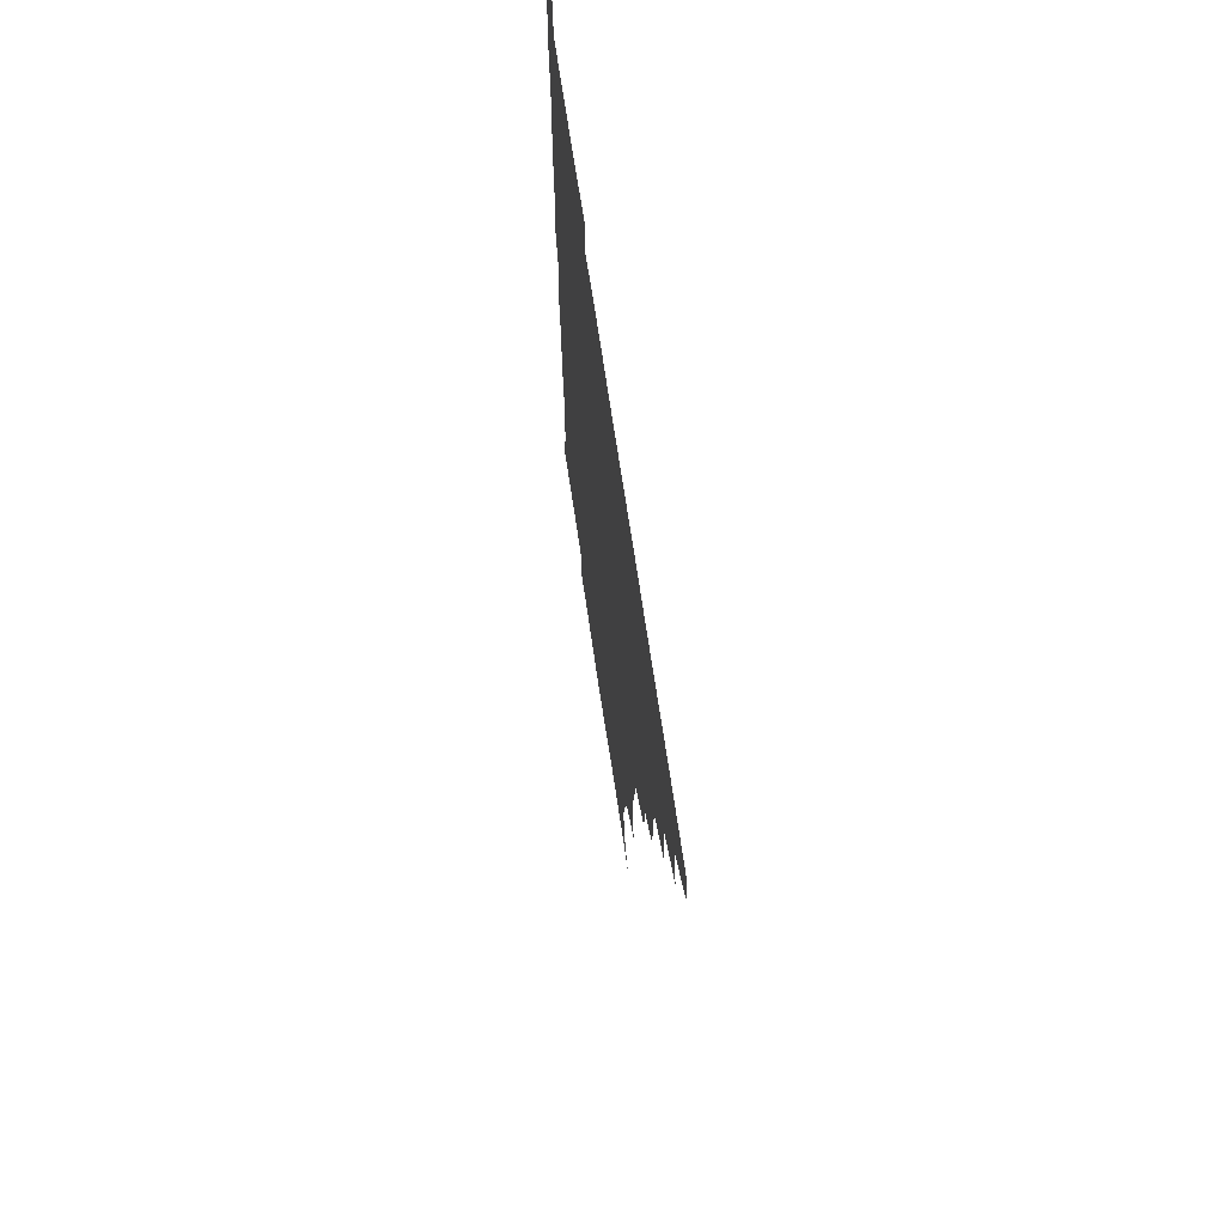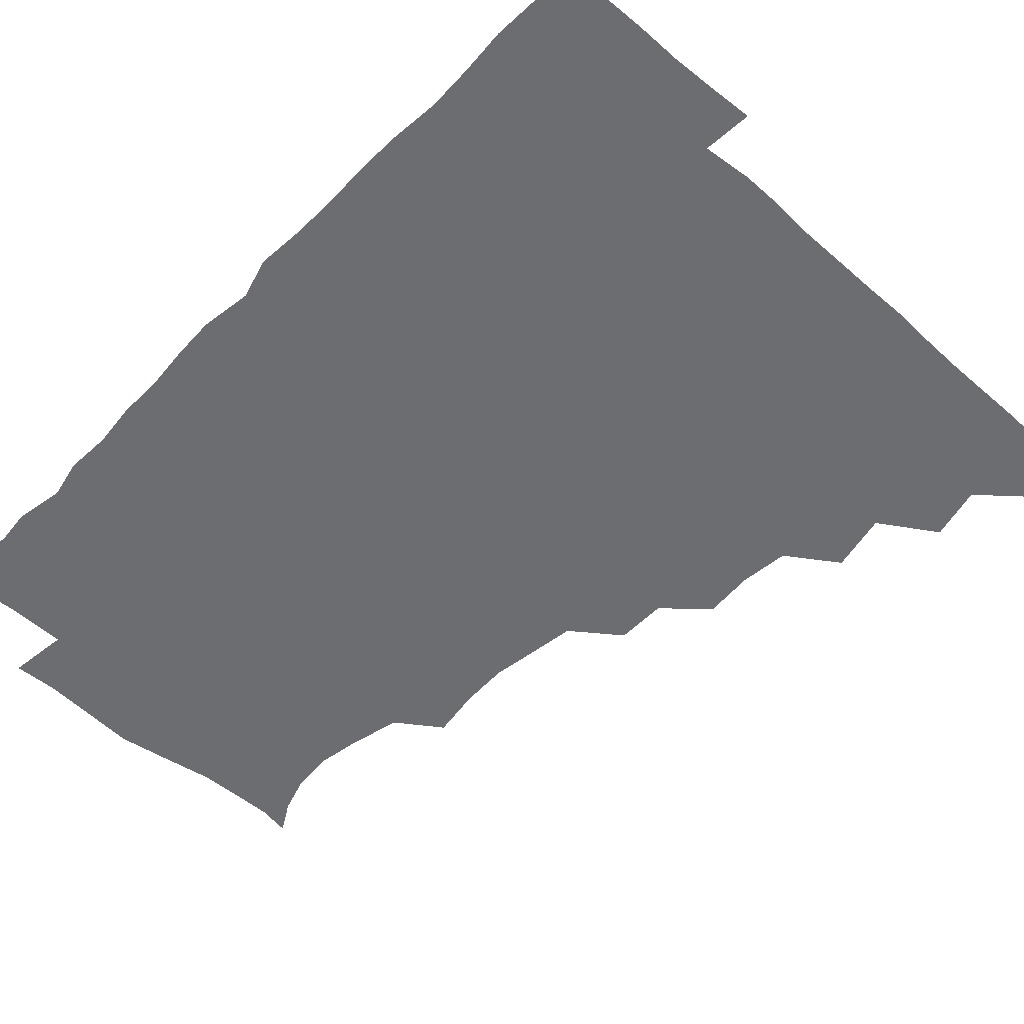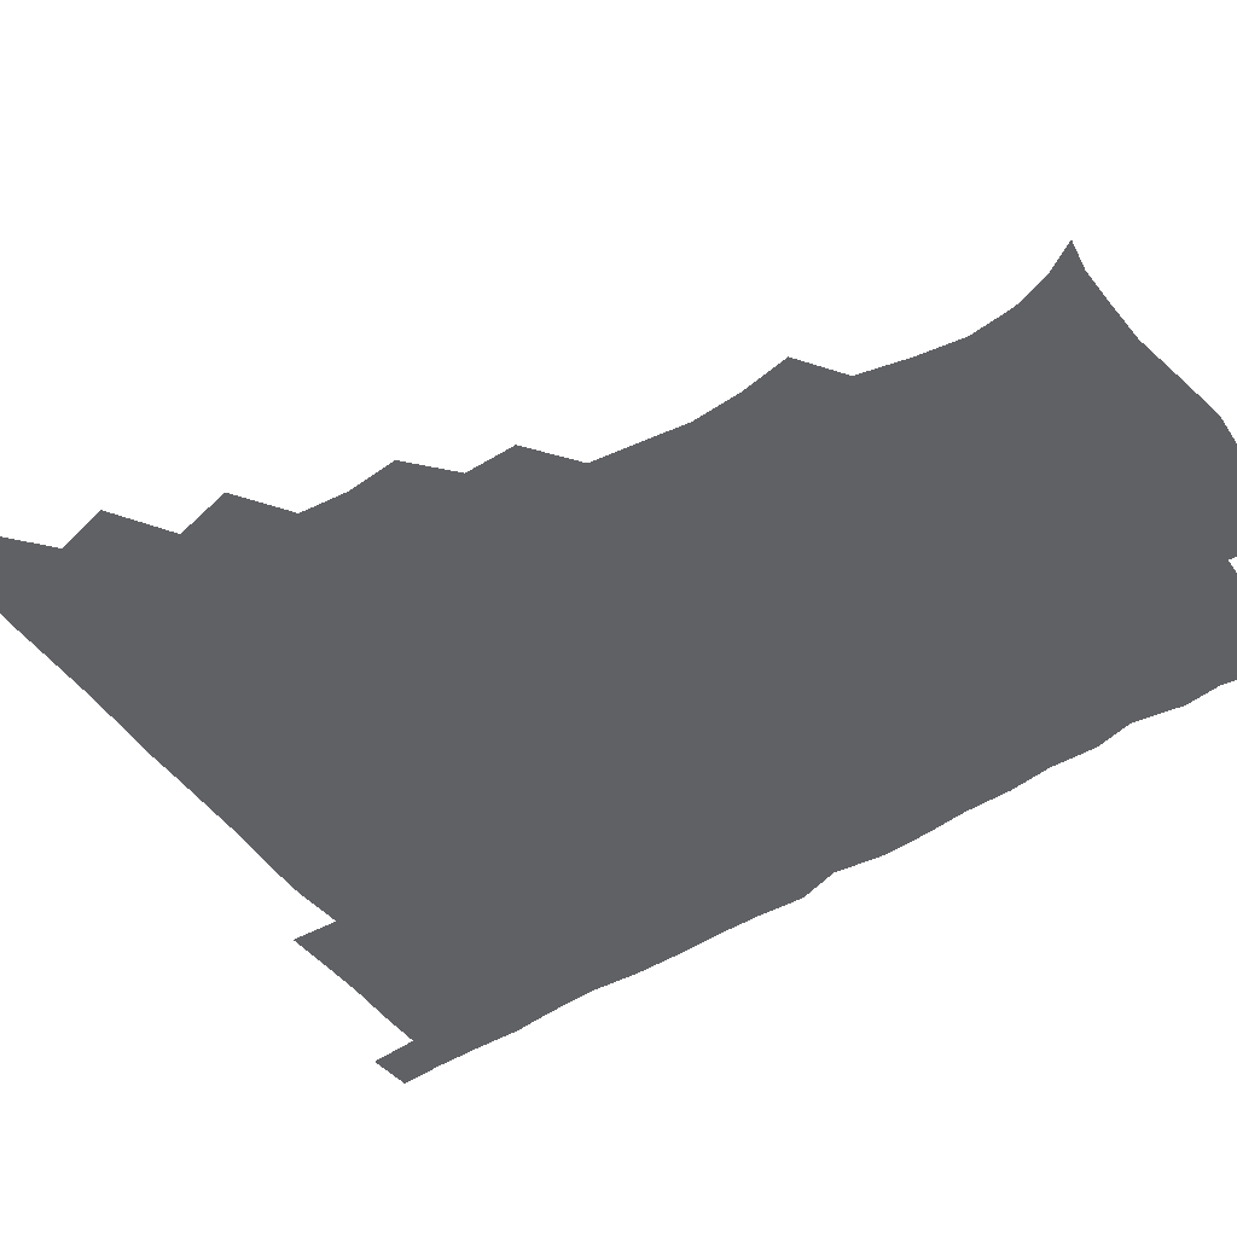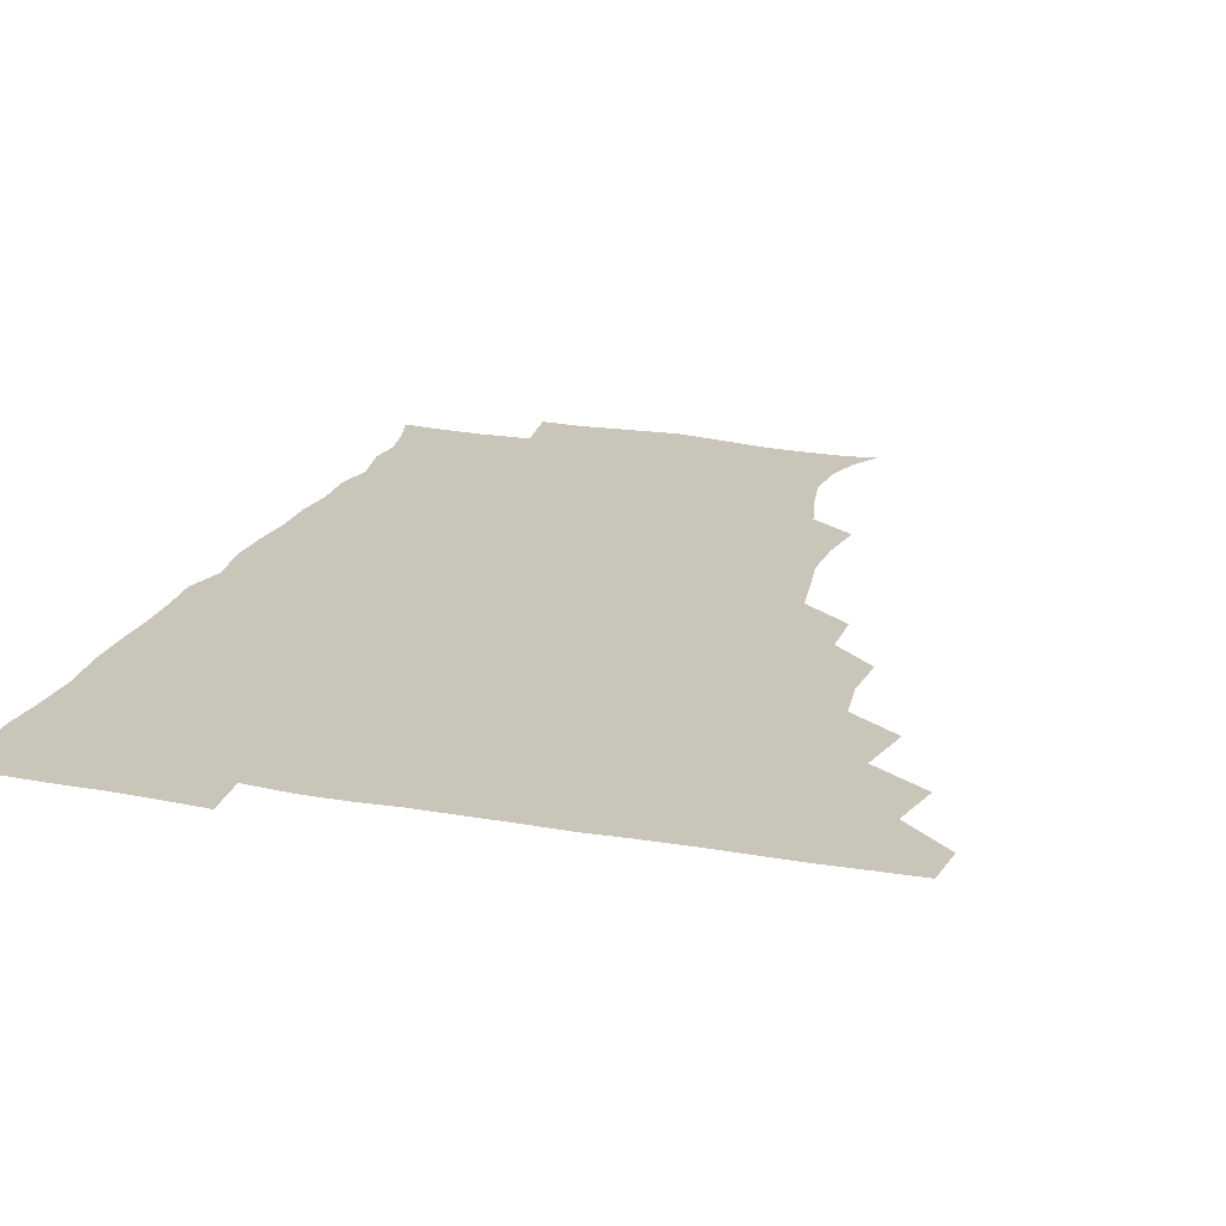
<metadata>
{"format":"obj","ext":"obj","renderer":"f3d","projection":"perspective","resolution":1024,"background":"white","views":[{"elev":69.4,"azim":-98.4,"up":"+Y"},{"elev":-54.0,"azim":136.8,"up":"+Z"},{"elev":-49.8,"azim":-55.2,"up":"+Z"},{"elev":20.6,"azim":-161.9,"up":"+Z"}]}
</metadata>
<code>
v 464.8 480 0
v 466.6 495.3 0
v 477.7 446.8 0
v 482.1 465.1 0
v 482.4 480.5 0
v 481.5 495.7 0
v 493 413.9 0
v 497.3 434 0
v 496.6 450.3 0
v 498 466.2 0
v 496.9 480.9 0
v 496.2 496.2 0
v 511.3 367.8 0
v 512.5 385.1 0
v 510.6 401.7 0
v 513.6 421.8 0
v 512.1 435.8 0
v 512.5 451.5 0
v 512.2 466.2 0
v 511.8 480.9 0
v 511.1 496.1 0
v 526.1 337.2 0
v 526 354.7 0
v 527.5 374 0
v 527.8 391.5 0
v 528.2 407.9 0
v 527.4 421.6 0
v 527.5 436.8 0
v 527.3 451.5 0
v 527 466.1 0
v 526.5 481 0
v 526.2 496 0
v 544.2 259.3 0
v 546.7 276.4 0
v 547.3 293 0
v 545.1 307.5 0
v 542.6 324.6 0
v 542.8 344.2 0
v 542.4 360.4 0
v 541.7 375.1 0
v 541.1 389.5 0
v 541.8 406.4 0
v 542.6 422.4 0
v 542.7 437.1 0
v 542.2 451.5 0
v 541.6 466.2 0
v 541.3 481.1 0
v 540.9 496.3 0
v 554.9 178.2 0
v 561 188.7 0
v 564.9 200.9 0
v 566.1 215.9 0
v 563.5 231.2 0
v 559.4 248.5 0
v 560.8 268.6 0
v 560.4 283.8 0
v 559.5 298.6 0
v 558.5 314.3 0
v 557.5 330.1 0
v 557.7 347 0
v 557.2 361.9 0
v 557.8 378 0
v 557.6 392.8 0
v 557.5 407.8 0
v 557.5 422.6 0
v 557.2 436.8 0
v 557.6 451.4 0
v 556.9 465.9 0
v 556.2 481.2 0
v 555.5 497 0
v 565.5 179.9 0
v 572.8 192.5 0
v 577 208.4 0
v 576.5 223 0
v 575.4 240.2 0
v 573.6 254.7 0
v 574.4 272.5 0
v 574.4 288.3 0
v 573.9 302.8 0
v 573.2 317.9 0
v 572.6 332.5 0
v 572.2 347.9 0
v 572.3 363.2 0
v 572.1 377.9 0
v 572.4 393.5 0
v 572.3 408.1 0
v 572 422.3 0
v 572.2 436.9 0
v 572.3 451.2 0
v 571.8 465.8 0
v 571.2 481 0
v 570.4 496.7 0
v 577.7 179.6 0
v 585.7 193.8 0
v 589.7 212.3 0
v 589.6 228.2 0
v 588.6 243.4 0
v 588.3 258.6 0
v 588.5 273 0
v 587.9 288.7 0
v 587.8 304.5 0
v 587.4 317.9 0
v 587.3 333.9 0
v 586.9 348 0
v 587 363.5 0
v 586.8 377.8 0
v 586.8 393.2 0
v 586.9 408 0
v 587 422.8 0
v 586.8 436.8 0
v 586.7 451.3 0
v 586.7 465.7 0
v 586.4 480.6 0
v 585.4 496.7 0
v 593.1 178.9 0
v 601.6 197.6 0
v 603.4 214.4 0
v 603.3 228.7 0
v 602.3 243.5 0
v 602.1 257.7 0
v 602.4 275.5 0
v 602.3 289.3 0
v 601.9 303.5 0
v 602.1 319.7 0
v 601.7 333 0
v 601.4 347.3 0
v 601.4 362.9 0
v 601.5 378.4 0
v 601.5 393.3 0
v 601.8 408.2 0
v 601.4 421.9 0
v 601.4 436.6 0
v 601.7 451.3 0
v 601.6 465.7 0
v 601.5 480.1 0
v 600.4 496.6 0
v 610.6 175.7 0
v 616.3 197.8 0
v 617 214.5 0
v 617.3 230.6 0
v 616.6 243.6 0
v 616.6 260.5 0
v 616.7 274.8 0
v 616.5 289.5 0
v 616.6 304.7 0
v 616.5 319 0
v 616.2 333.9 0
v 616.3 348.6 0
v 616.3 364.3 0
v 616.2 378.3 0
v 616 391.8 0
v 616.4 408.8 0
v 616.4 422.4 0
v 616.7 437.1 0
v 616.5 451.5 0
v 616.1 466.1 0
v 616.2 480.4 0
v 615 497.4 0
v 628.3 172.6 0
v 630.6 197.6 0
v 630.7 215.7 0
v 631.3 230.9 0
v 631.7 245.5 0
v 631.3 258.7 0
v 631.1 273.7 0
v 630.9 288.5 0
v 630.5 304.2 0
v 630.9 320.1 0
v 630.8 333.8 0
v 630.8 349.1 0
v 630.8 363.8 0
v 630.8 378.8 0
v 630.9 393.3 0
v 630.9 408.2 0
v 631.1 421.9 0
v 631.4 437.9 0
v 631.4 451.7 0
v 631.4 466 0
v 631 481 0
v 629.5 497.4 0
v 645.9 173.6 0
v 645.7 198.1 0
v 645.5 213.3 0
v 644.7 230.5 0
v 645.8 245 0
v 645.8 258.8 0
v 645.4 274.3 0
v 645.4 289.2 0
v 645.2 303.4 0
v 645.1 319.8 0
v 645.3 333.6 0
v 645 349.4 0
v 645.4 363.5 0
v 645.3 379 0
v 645.3 393.3 0
v 645.1 408.5 0
v 645.8 421.8 0
v 645.8 437.4 0
v 646 451.9 0
v 646.1 466.3 0
v 646.4 480.8 0
v 646.3 495.7 0
v 645.1 512.4 0
v 663 174.5 0
v 660.5 196.9 0
v 659.9 214.3 0
v 660.5 226.7 0
v 659.1 245 0
v 659.7 260.1 0
v 659.5 275.1 0
v 659.4 290.4 0
v 659.8 303.4 0
v 659.2 319.7 0
v 659.7 333.6 0
v 660.3 347.4 0
v 659.8 363.4 0
v 659.7 378.8 0
v 659.9 393.1 0
v 659.9 407.8 0
v 660.3 422.2 0
v 660.2 438.1 0
v 660.6 452 0
v 660.9 466.4 0
v 661.2 480.9 0
v 661.1 495.6 0
v 659.8 511.4 0
v 677.9 173.5 0
v 675.4 194.3 0
v 674.4 212.2 0
v 674.4 228.1 0
v 673.1 244.4 0
v 673.1 260.3 0
v 673 276.2 0
v 673.2 290.6 0
v 673.6 304.6 0
v 673.2 319.8 0
v 674.4 332.9 0
v 674.3 348.2 0
v 674.3 363 0
v 673.9 378.7 0
v 674.1 393.3 0
v 673.5 409 0
v 674.8 422.3 0
v 674.7 437.6 0
v 675.2 452.1 0
v 675.5 466.5 0
v 675.8 481.1 0
v 676 495.4 0
v 675.4 510.6 0
v 694.9 194.5 0
v 689.5 211.7 0
v 687.7 228.8 0
v 687.8 242.8 0
v 687.8 257.4 0
v 687.9 272.7 0
v 687.5 288.3 0
v 687.4 303.7 0
v 688.2 317.6 0
v 689.1 331.5 0
v 688.5 347.5 0
v 688.4 362.6 0
v 688.8 377.3 0
v 688.8 392.3 0
v 689.6 406.6 0
v 689.1 422.1 0
v 689.6 436.6 0
v 689.3 452.4 0
v 689.9 466.9 0
v 690.2 481.3 0
v 690.6 495.9 0
v 690.5 510.6 0
v 710.6 193.4 0
v 704.5 209.6 0
v 703.2 223.7 0
v 701.5 240.3 0
v 701.5 254.3 0
v 701.9 269.6 0
v 702.3 284.2 0
v 701.9 300.3 0
v 702.7 314.6 0
v 703.4 329.3 0
v 702.6 345.5 0
v 702.3 360.8 0
v 703.7 375.2 0
v 704.3 389.5 0
v 704.1 404.9 0
v 702.8 421.5 0
v 704 435.5 0
v 704.5 450.5 0
v 704.5 466.2 0
v 704.8 481.1 0
v 705.2 495.8 0
v 705.5 510.2 0
v 706.4 527 0
v 723.1 191.9 0
v 719.5 204.2 0
v 717.1 217.9 0
v 718.3 230.3 0
v 715.3 247.1 0
v 718.2 260.2 0
v 717.5 276 0
v 719 290.7 0
v 718.9 306.5 0
v 720.2 321.3 0
v 720.8 336.2 0
v 718.3 353.9 0
v 722.3 367.9 0
v 721.1 383.6 0
v 720.8 399 0
v 721.3 414.5 0
v 721.1 430 0
v 719.5 447.6 0
v 720.1 463.7 0
v 721.2 479.2 0
v 720.6 495.4 0
v 720.4 510.7 0
v 721 525.5 0
f 4 5 1
f 1 5 2
f 5 6 2
f 8 9 3
f 3 9 4
f 9 10 4
f 4 10 5
f 10 11 5
f 5 11 6
f 11 12 6
f 15 16 7
f 7 16 8
f 16 17 8
f 8 17 9
f 17 18 9
f 9 18 10
f 18 19 10
f 10 19 11
f 19 20 11
f 11 20 12
f 20 21 12
f 23 24 13
f 13 24 14
f 24 25 14
f 14 25 15
f 25 26 15
f 15 26 16
f 26 27 16
f 16 27 17
f 27 28 17
f 17 28 18
f 28 29 18
f 18 29 19
f 29 30 19
f 19 30 20
f 30 31 20
f 20 31 21
f 31 32 21
f 37 38 22
f 22 38 23
f 38 39 23
f 23 39 24
f 39 40 24
f 24 40 25
f 40 41 25
f 25 41 26
f 41 42 26
f 26 42 27
f 42 43 27
f 27 43 28
f 43 44 28
f 28 44 29
f 44 45 29
f 29 45 30
f 45 46 30
f 30 46 31
f 46 47 31
f 31 47 32
f 47 48 32
f 54 55 33
f 33 55 34
f 55 56 34
f 34 56 35
f 56 57 35
f 35 57 36
f 57 58 36
f 36 58 37
f 58 59 37
f 37 59 38
f 59 60 38
f 38 60 39
f 60 61 39
f 39 61 40
f 61 62 40
f 40 62 41
f 62 63 41
f 41 63 42
f 63 64 42
f 42 64 43
f 64 65 43
f 43 65 44
f 65 66 44
f 44 66 45
f 66 67 45
f 45 67 46
f 67 68 46
f 46 68 47
f 68 69 47
f 47 69 48
f 69 70 48
f 49 71 50
f 71 72 50
f 50 72 51
f 72 73 51
f 51 73 52
f 73 74 52
f 52 74 53
f 74 75 53
f 53 75 54
f 75 76 54
f 54 76 55
f 76 77 55
f 55 77 56
f 77 78 56
f 56 78 57
f 78 79 57
f 57 79 58
f 79 80 58
f 58 80 59
f 80 81 59
f 59 81 60
f 81 82 60
f 60 82 61
f 82 83 61
f 61 83 62
f 83 84 62
f 62 84 63
f 84 85 63
f 63 85 64
f 85 86 64
f 64 86 65
f 86 87 65
f 65 87 66
f 87 88 66
f 66 88 67
f 88 89 67
f 67 89 68
f 89 90 68
f 68 90 69
f 90 91 69
f 69 91 70
f 91 92 70
f 71 93 72
f 93 94 72
f 72 94 73
f 94 95 73
f 73 95 74
f 95 96 74
f 74 96 75
f 96 97 75
f 75 97 76
f 97 98 76
f 76 98 77
f 98 99 77
f 77 99 78
f 99 100 78
f 78 100 79
f 100 101 79
f 79 101 80
f 101 102 80
f 80 102 81
f 102 103 81
f 81 103 82
f 103 104 82
f 82 104 83
f 104 105 83
f 83 105 84
f 105 106 84
f 84 106 85
f 106 107 85
f 85 107 86
f 107 108 86
f 86 108 87
f 108 109 87
f 87 109 88
f 109 110 88
f 88 110 89
f 110 111 89
f 89 111 90
f 111 112 90
f 90 112 91
f 112 113 91
f 91 113 92
f 113 114 92
f 93 115 94
f 115 116 94
f 94 116 95
f 116 117 95
f 95 117 96
f 117 118 96
f 96 118 97
f 118 119 97
f 97 119 98
f 119 120 98
f 98 120 99
f 120 121 99
f 99 121 100
f 121 122 100
f 100 122 101
f 122 123 101
f 101 123 102
f 123 124 102
f 102 124 103
f 124 125 103
f 103 125 104
f 125 126 104
f 104 126 105
f 126 127 105
f 105 127 106
f 127 128 106
f 106 128 107
f 128 129 107
f 107 129 108
f 129 130 108
f 108 130 109
f 130 131 109
f 109 131 110
f 131 132 110
f 110 132 111
f 132 133 111
f 111 133 112
f 133 134 112
f 112 134 113
f 134 135 113
f 113 135 114
f 135 136 114
f 115 137 116
f 137 138 116
f 116 138 117
f 138 139 117
f 117 139 118
f 139 140 118
f 118 140 119
f 140 141 119
f 119 141 120
f 141 142 120
f 120 142 121
f 142 143 121
f 121 143 122
f 143 144 122
f 122 144 123
f 144 145 123
f 123 145 124
f 145 146 124
f 124 146 125
f 146 147 125
f 125 147 126
f 147 148 126
f 126 148 127
f 148 149 127
f 127 149 128
f 149 150 128
f 128 150 129
f 150 151 129
f 129 151 130
f 151 152 130
f 130 152 131
f 152 153 131
f 131 153 132
f 153 154 132
f 132 154 133
f 154 155 133
f 133 155 134
f 155 156 134
f 134 156 135
f 156 157 135
f 135 157 136
f 157 158 136
f 137 159 138
f 159 160 138
f 138 160 139
f 160 161 139
f 139 161 140
f 161 162 140
f 140 162 141
f 162 163 141
f 141 163 142
f 163 164 142
f 142 164 143
f 164 165 143
f 143 165 144
f 165 166 144
f 144 166 145
f 166 167 145
f 145 167 146
f 167 168 146
f 146 168 147
f 168 169 147
f 147 169 148
f 169 170 148
f 148 170 149
f 170 171 149
f 149 171 150
f 171 172 150
f 150 172 151
f 172 173 151
f 151 173 152
f 173 174 152
f 152 174 153
f 174 175 153
f 153 175 154
f 175 176 154
f 154 176 155
f 176 177 155
f 155 177 156
f 177 178 156
f 156 178 157
f 178 179 157
f 157 179 158
f 179 180 158
f 159 181 160
f 181 182 160
f 160 182 161
f 182 183 161
f 161 183 162
f 183 184 162
f 162 184 163
f 184 185 163
f 163 185 164
f 185 186 164
f 164 186 165
f 186 187 165
f 165 187 166
f 187 188 166
f 166 188 167
f 188 189 167
f 167 189 168
f 189 190 168
f 168 190 169
f 190 191 169
f 169 191 170
f 191 192 170
f 170 192 171
f 192 193 171
f 171 193 172
f 193 194 172
f 172 194 173
f 194 195 173
f 173 195 174
f 195 196 174
f 174 196 175
f 196 197 175
f 175 197 176
f 197 198 176
f 176 198 177
f 198 199 177
f 177 199 178
f 199 200 178
f 178 200 179
f 200 201 179
f 179 201 180
f 201 202 180
f 181 204 182
f 204 205 182
f 182 205 183
f 205 206 183
f 183 206 184
f 206 207 184
f 184 207 185
f 207 208 185
f 185 208 186
f 208 209 186
f 186 209 187
f 209 210 187
f 187 210 188
f 210 211 188
f 188 211 189
f 211 212 189
f 189 212 190
f 212 213 190
f 190 213 191
f 213 214 191
f 191 214 192
f 214 215 192
f 192 215 193
f 215 216 193
f 193 216 194
f 216 217 194
f 194 217 195
f 217 218 195
f 195 218 196
f 218 219 196
f 196 219 197
f 219 220 197
f 197 220 198
f 220 221 198
f 198 221 199
f 221 222 199
f 199 222 200
f 222 223 200
f 200 223 201
f 223 224 201
f 201 224 202
f 224 225 202
f 202 225 203
f 225 226 203
f 204 227 205
f 227 228 205
f 205 228 206
f 228 229 206
f 206 229 207
f 229 230 207
f 207 230 208
f 230 231 208
f 208 231 209
f 231 232 209
f 209 232 210
f 232 233 210
f 210 233 211
f 233 234 211
f 211 234 212
f 234 235 212
f 212 235 213
f 235 236 213
f 213 236 214
f 236 237 214
f 214 237 215
f 237 238 215
f 215 238 216
f 238 239 216
f 216 239 217
f 239 240 217
f 217 240 218
f 240 241 218
f 218 241 219
f 241 242 219
f 219 242 220
f 242 243 220
f 220 243 221
f 243 244 221
f 221 244 222
f 244 245 222
f 222 245 223
f 245 246 223
f 223 246 224
f 246 247 224
f 224 247 225
f 247 248 225
f 225 248 226
f 248 249 226
f 228 250 229
f 250 251 229
f 229 251 230
f 251 252 230
f 230 252 231
f 252 253 231
f 231 253 232
f 253 254 232
f 232 254 233
f 254 255 233
f 233 255 234
f 255 256 234
f 234 256 235
f 256 257 235
f 235 257 236
f 257 258 236
f 236 258 237
f 258 259 237
f 237 259 238
f 259 260 238
f 238 260 239
f 260 261 239
f 239 261 240
f 261 262 240
f 240 262 241
f 262 263 241
f 241 263 242
f 263 264 242
f 242 264 243
f 264 265 243
f 243 265 244
f 265 266 244
f 244 266 245
f 266 267 245
f 245 267 246
f 267 268 246
f 246 268 247
f 268 269 247
f 247 269 248
f 269 270 248
f 248 270 249
f 270 271 249
f 250 272 251
f 272 273 251
f 251 273 252
f 273 274 252
f 252 274 253
f 274 275 253
f 253 275 254
f 275 276 254
f 254 276 255
f 276 277 255
f 255 277 256
f 277 278 256
f 256 278 257
f 278 279 257
f 257 279 258
f 279 280 258
f 258 280 259
f 280 281 259
f 259 281 260
f 281 282 260
f 260 282 261
f 282 283 261
f 261 283 262
f 283 284 262
f 262 284 263
f 284 285 263
f 263 285 264
f 285 286 264
f 264 286 265
f 286 287 265
f 265 287 266
f 287 288 266
f 266 288 267
f 288 289 267
f 267 289 268
f 289 290 268
f 268 290 269
f 290 291 269
f 269 291 270
f 291 292 270
f 270 292 271
f 292 293 271
f 272 295 273
f 295 296 273
f 273 296 274
f 296 297 274
f 274 297 275
f 297 298 275
f 275 298 276
f 298 299 276
f 276 299 277
f 299 300 277
f 277 300 278
f 300 301 278
f 278 301 279
f 301 302 279
f 279 302 280
f 302 303 280
f 280 303 281
f 303 304 281
f 281 304 282
f 304 305 282
f 282 305 283
f 305 306 283
f 283 306 284
f 306 307 284
f 284 307 285
f 307 308 285
f 285 308 286
f 308 309 286
f 286 309 287
f 309 310 287
f 287 310 288
f 310 311 288
f 288 311 289
f 311 312 289
f 289 312 290
f 312 313 290
f 290 313 291
f 313 314 291
f 291 314 292
f 314 315 292
f 292 315 293
f 315 316 293
f 293 316 294
f 316 317 294

</code>
